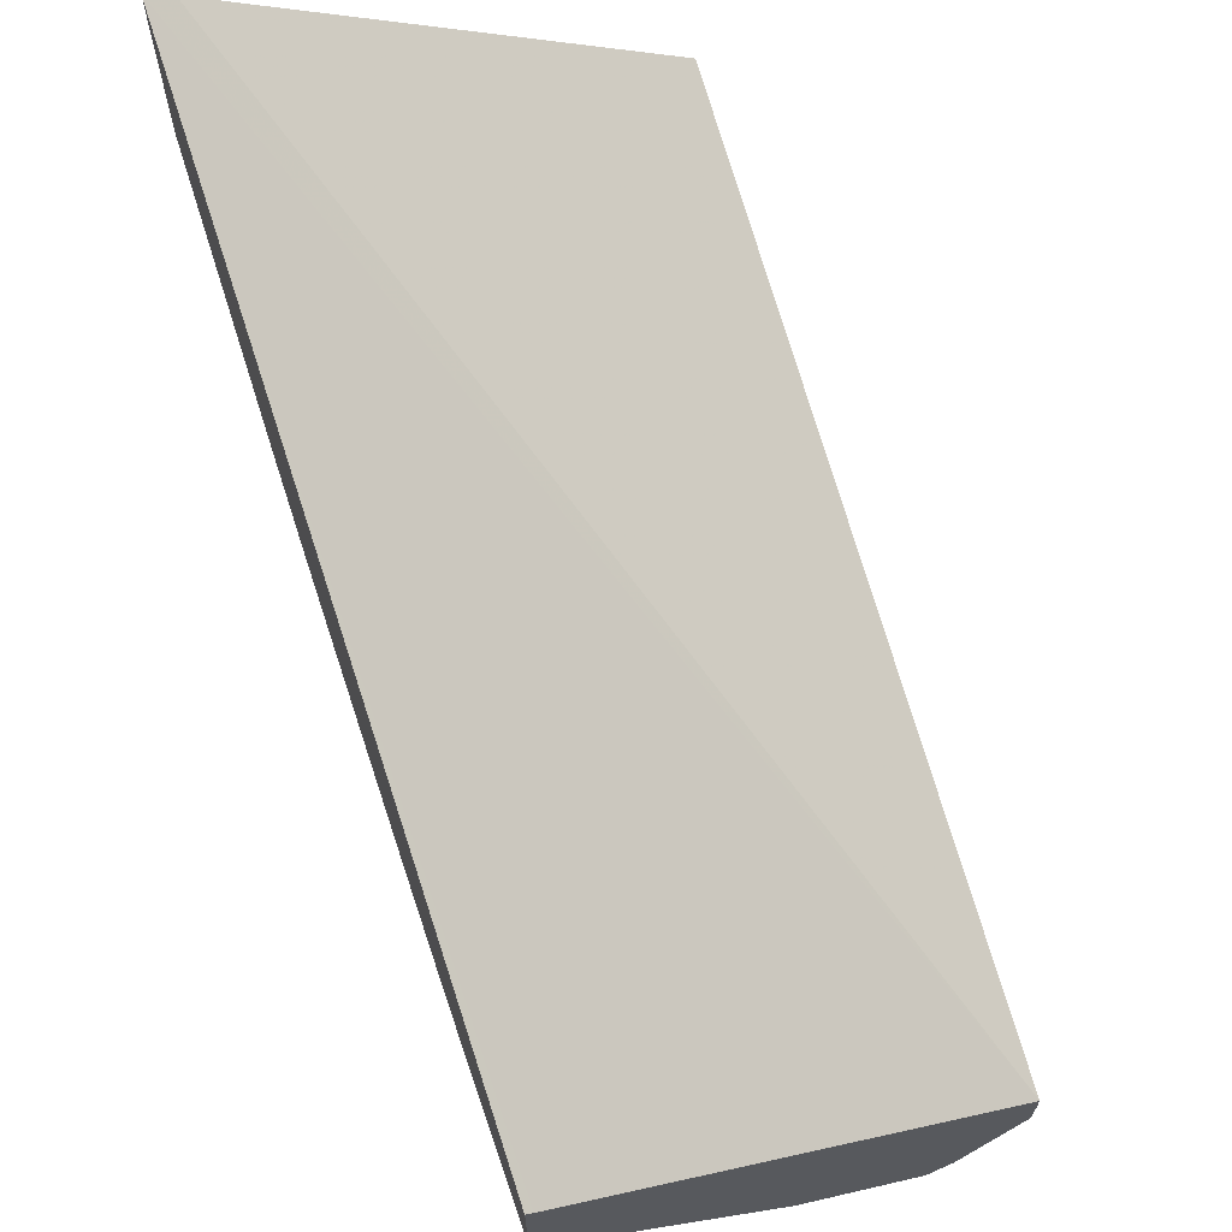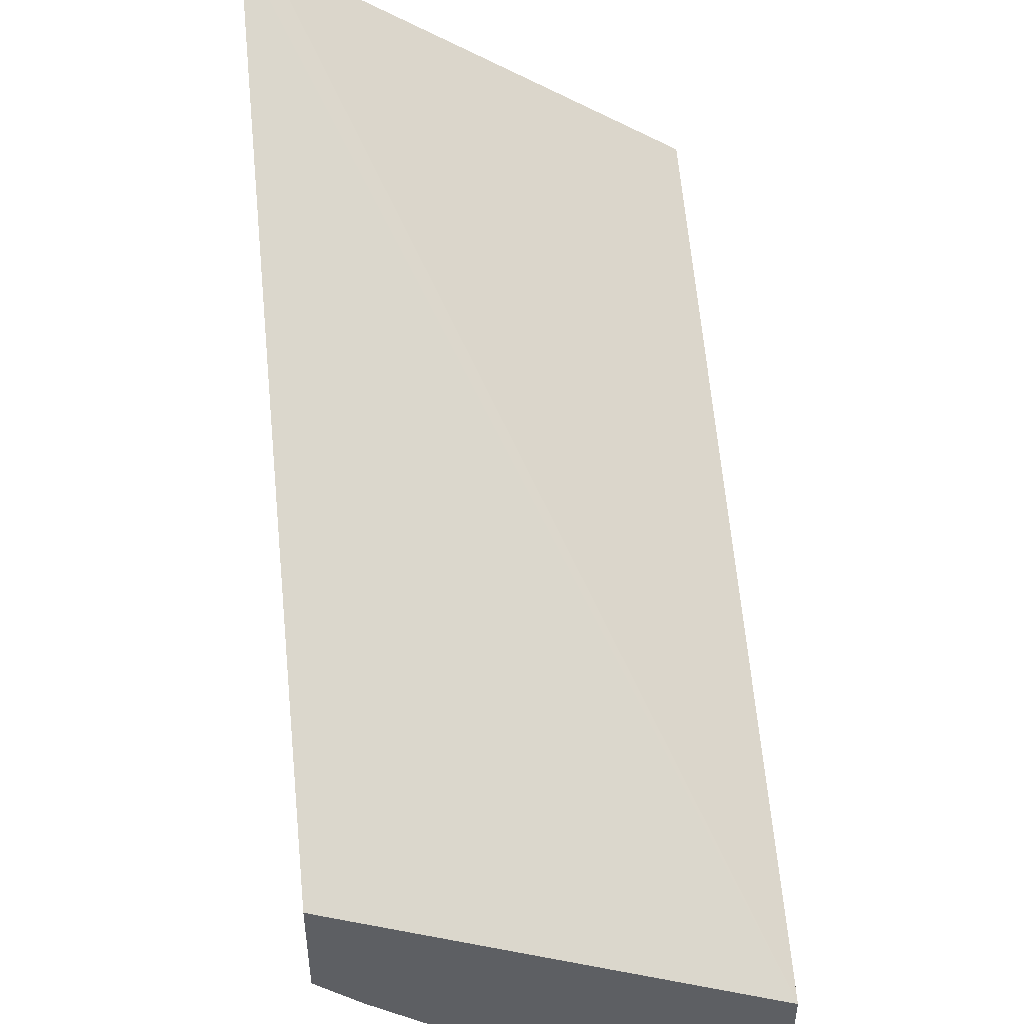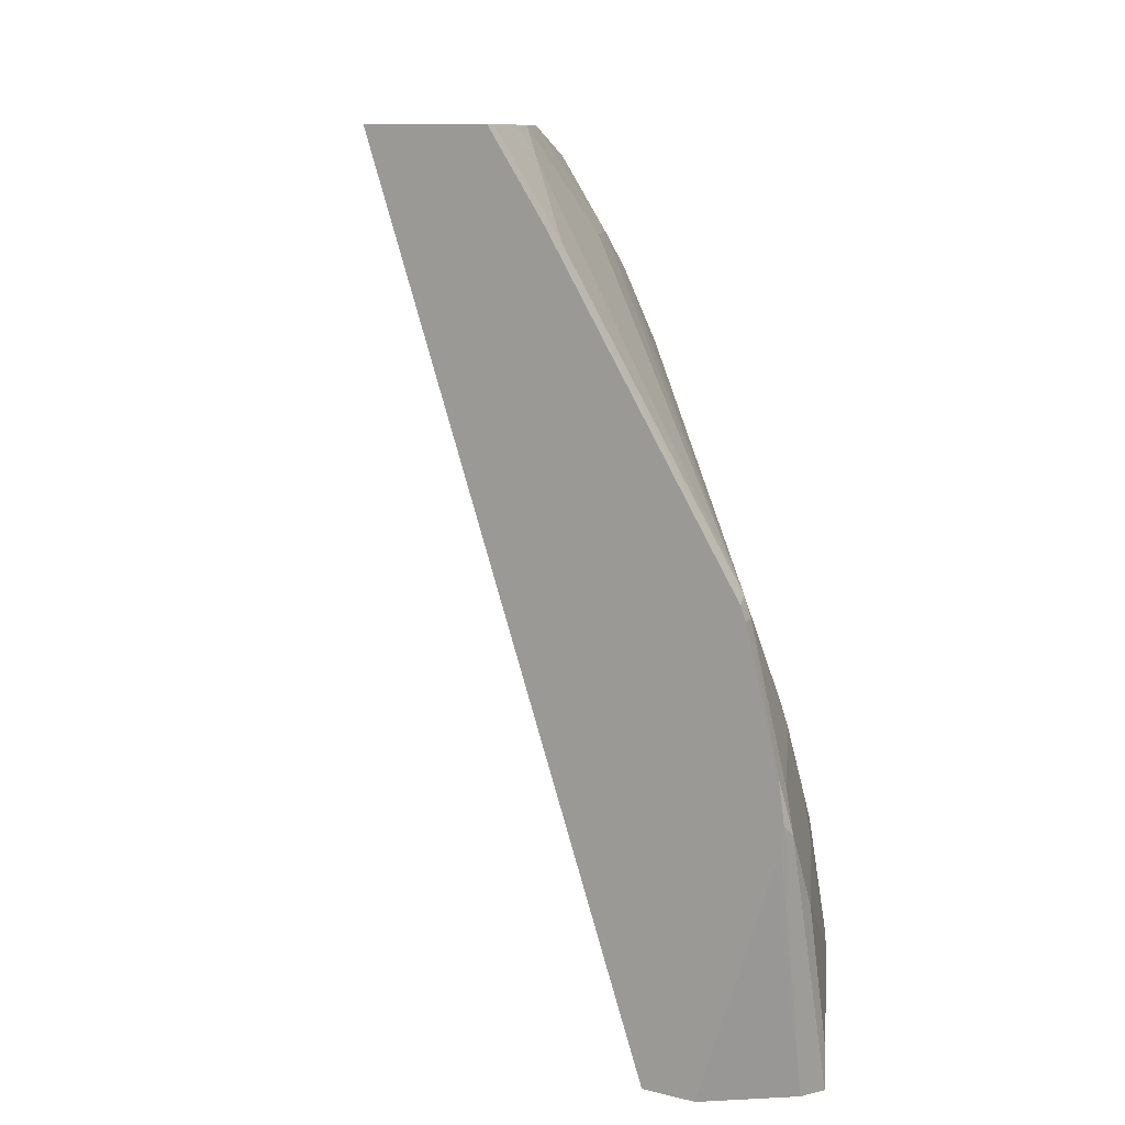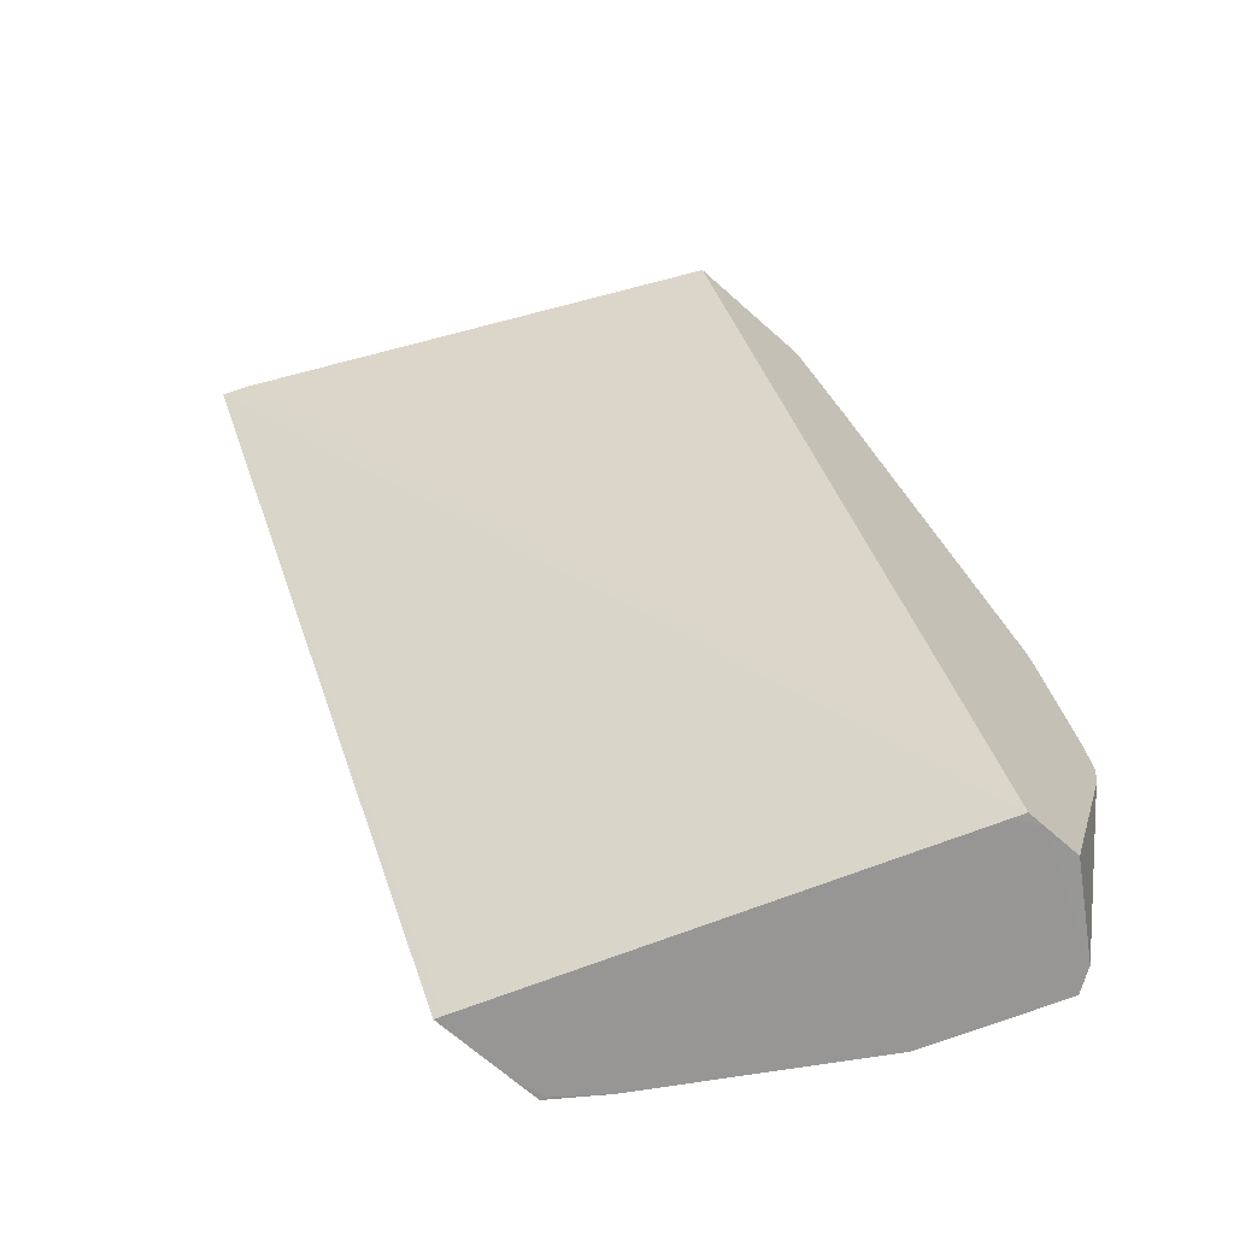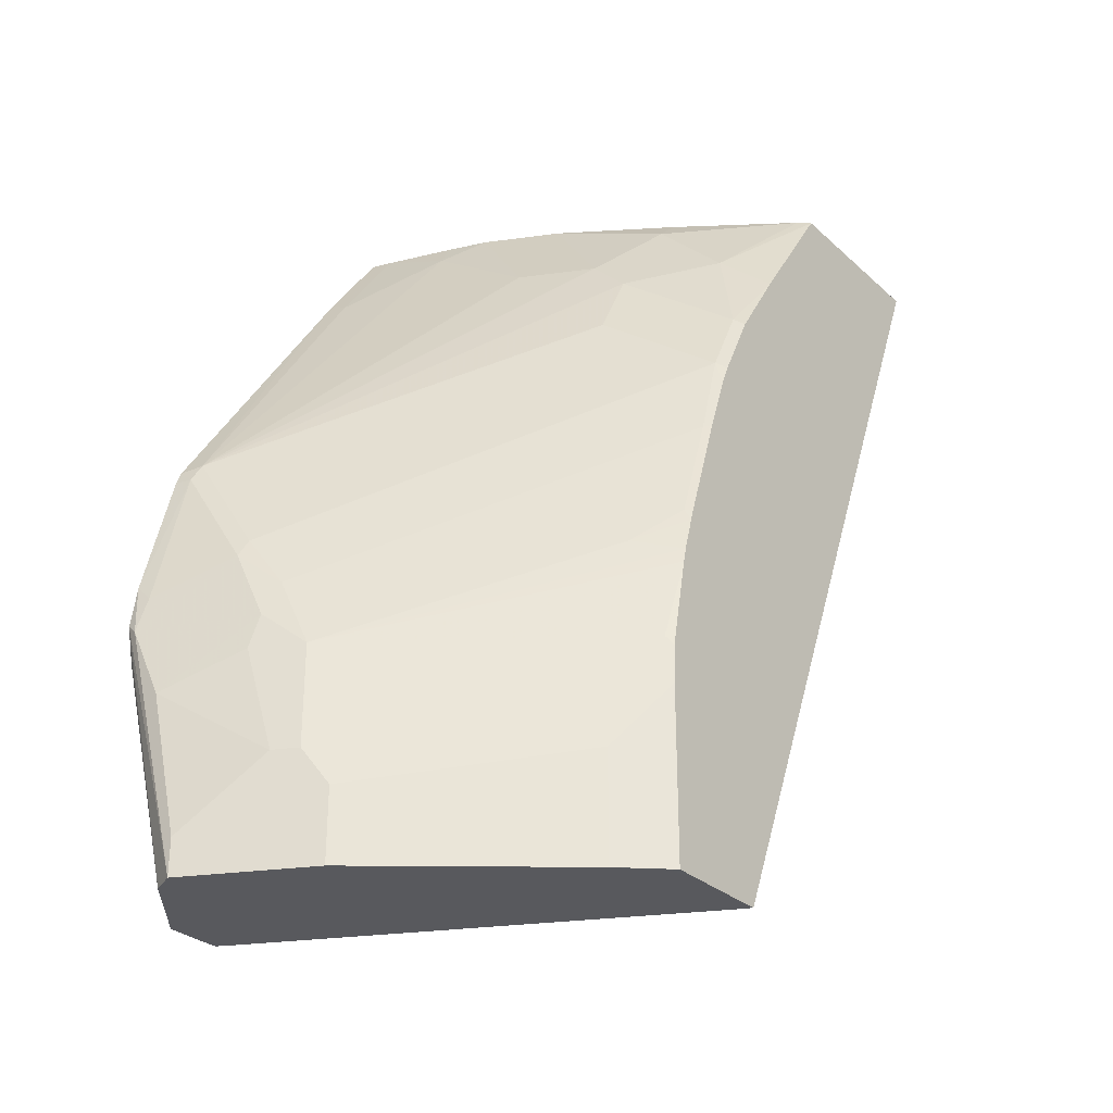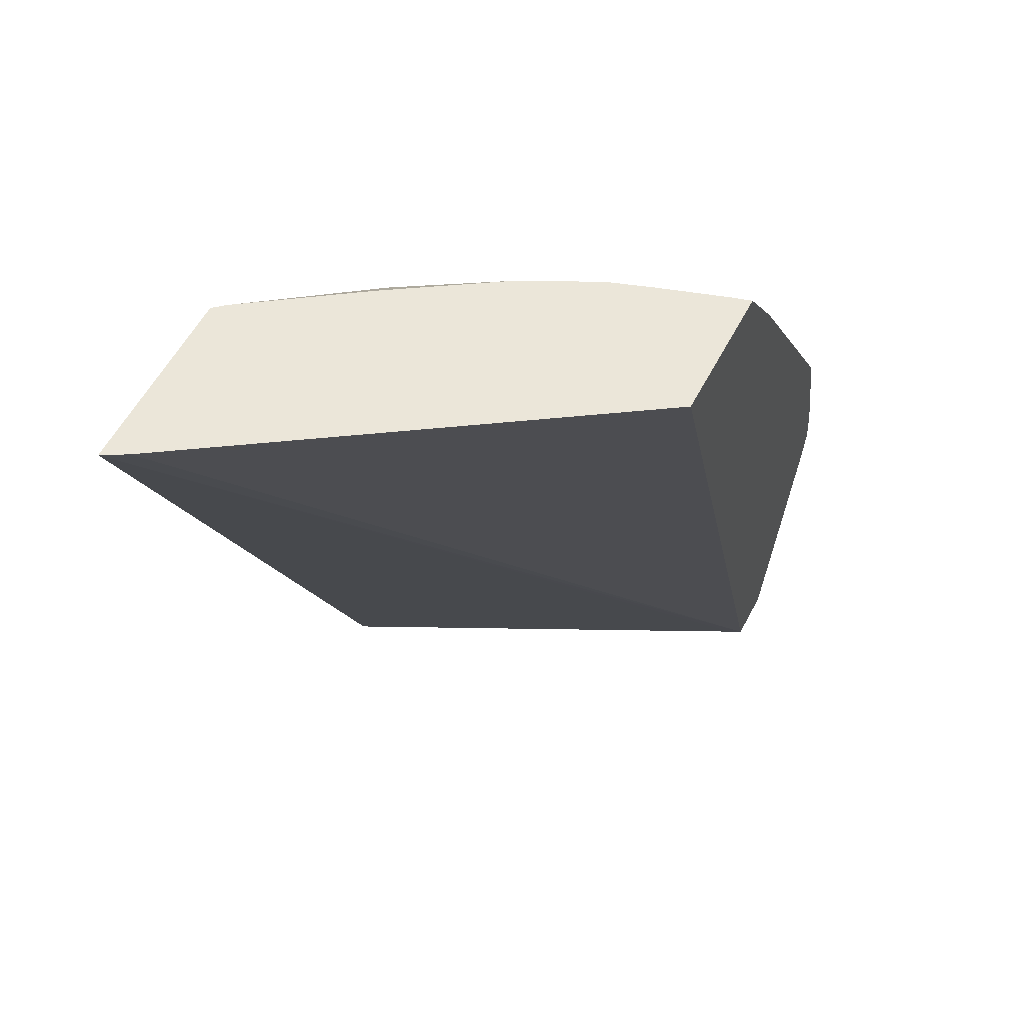
<metadata>
{"format":"obj","ext":"obj","renderer":"f3d","projection":"perspective","resolution":1024,"background":"white","views":[{"elev":65.9,"azim":161.0,"up":"+Y"},{"elev":47.6,"azim":174.2,"up":"+Y"},{"elev":10.3,"azim":-58.0,"up":"+Z"},{"elev":-67.9,"azim":-131.8,"up":"+Z"},{"elev":-29.9,"azim":37.8,"up":"+Z"},{"elev":56.9,"azim":-152.5,"up":"+Z"}]}
</metadata>
<code>
v 0.4655 0.01314 0.4611
v 0.4523 0.005787 0.4611
v 0.4655 -0.08572 0.4611
v 0.4655 -0.1829 2.054e-05
v 0.4618 -0.1847 -6.973e-05
v 0.2375 -0.2969 -6.973e-05
v 0.2312 -0.3001 2.054e-05
v 0.2312 -0.1405 0.4611
v 0.4592 -0.09113 0.4611
v 0.4404 -0.1485 0.4057
v 0.4655 -0.1363 0.3868
v 0.4655 -0.1911 -6.973e-05
v 0.2312 -0.3103 -6.973e-05
v 0.2312 -0.2128 0.4611
v 0.3987 -0.1327 0.4611
v 0.4008 -0.1485 0.4453
v 0.4206 -0.1485 0.4255
v 0.4008 -0.188 0.3859
v 0.4602 -0.1682 0.3464
v 0.4655 -0.1647 0.3428
v 0.4655 -0.2279 -6.973e-05
v 0.2639 -0.3694 -6.973e-05
v 0.2312 -0.3297 2.054e-05
v 0.2312 -0.2454 0.4133
v 0.2425 -0.2474 0.4057
v 0.2414 -0.2098 0.4611
v 0.3404 -0.1703 0.4611
v 0.381 -0.188 0.4057
v 0.2425 -0.3463 0.2474
v 0.4008 -0.2078 0.3464
v 0.4602 -0.188 0.3068
v 0.4655 -0.1845 0.3033
v 0.4655 -0.2423 2.054e-05
v 0.4618 -0.2441 -6.973e-05
v 0.2771 -0.3761 -6.973e-05
v 0.2312 -0.3745 0.1441
v 0.2312 -0.3729 0.1354
v 0.2312 -0.3703 0.1238
v 0.2312 -0.3504 0.2449
v 0.2623 -0.2276 0.4255
v 0.2821 -0.2078 0.4453
v 0.2786 -0.1978 0.4611
v 0.3008 -0.19 0.4611
v 0.3414 -0.2078 0.4057
v 0.24 -0.3513 0.2375
v 0.2821 -0.3463 0.1881
v 0.4618 -0.2045 0.2573
v 0.4655 -0.2018 0.2573
v 0.4655 -0.1898 0.2907
v 0.3035 -0.3431 0.1584
v 0.442 -0.2639 -6.973e-05
v 0.4655 -0.2423 0.09354
v 0.3431 -0.3431 -6.973e-05
v 0.2771 -0.3761 0.01984
v 0.2375 -0.3761 0.1386
v 0.2312 -0.3711 0.1672
v 0.2312 -0.3532 0.2375
v 0.24 -0.3711 0.1584
v 0.2796 -0.3513 0.1782
v 0.4222 -0.2441 0.2178
v 0.442 -0.2441 0.1782
v 0.4618 -0.2243 0.1979
v 0.4655 -0.2216 0.1979
v 0.3233 -0.3431 0.1188
v 0.442 -0.2639 0.05942
v 0.4655 -0.2414 0.1142
v 0.3431 -0.3431 0.03961
v 0.3299 -0.3497 0.05942
v 0.3167 -0.3563 0.05942
v 0.2573 -0.3761 0.09901
v 0.2994 -0.3513 0.1386
v 0.4655 -0.2294 0.1719
v 0.4655 -0.2237 0.1912
v 0.4618 -0.2441 0.1188
v 0.4655 -0.2314 0.1638
v 0.2969 -0.3563 0.1188
f 31 46 50
f 31 50 47
f 33 51 34
f 33 52 65
f 33 65 51
f 35 53 67
f 35 67 54
f 36 55 56
f 35 70 55
f 35 55 36
f 39 57 45
f 41 43 42
f 41 44 43
f 31 49 32
f 45 57 56
f 35 54 70
f 31 48 49
f 27 44 28
f 29 46 31
f 45 56 58
f 24 39 29
f 24 29 25
f 25 40 26
f 25 29 40
f 26 40 41
f 26 41 42
f 27 43 44
f 28 44 29
f 29 31 30
f 29 44 41
f 29 41 40
f 29 39 45
f 29 45 59
f 29 59 46
f 31 47 48
f 45 58 59
f 61 72 73
f 47 50 60
f 61 73 62
f 61 64 72
f 62 73 63
f 64 74 75
f 64 75 72
f 64 71 76
f 64 76 69
f 64 69 68
f 64 68 74
f 65 66 74
f 65 74 67
f 66 75 74
f 67 74 68
f 69 76 70
f 70 76 71
f 22 38 23
f 46 59 50
f 55 58 56
f 55 71 59
f 47 60 61
f 47 61 62
f 47 62 63
f 47 63 48
f 50 64 61
f 50 61 60
f 50 59 71
f 50 71 64
f 51 65 67
f 51 67 53
f 52 66 65
f 54 67 68
f 54 68 69
f 54 69 70
f 55 70 71
f 55 59 58
f 22 37 38
f 21 33 34
f 22 35 36
f 1 66 52
f 1 52 33
f 1 33 21
f 1 21 12
f 1 12 4
f 1 4 5
f 1 5 6
f 1 6 7
f 1 7 2
f 2 7 8
f 3 9 10
f 3 10 11
f 4 12 5
f 5 12 21
f 5 21 34
f 1 75 66
f 5 34 51
f 1 72 75
f 1 63 73
f 22 36 37
f 1 2 8
f 1 8 14
f 1 14 26
f 1 26 42
f 1 42 43
f 1 43 27
f 1 27 15
f 1 15 9
f 1 9 3
f 1 3 11
f 1 11 20
f 1 20 32
f 1 32 49
f 1 49 48
f 1 73 72
f 5 51 53
f 1 48 63
f 5 35 22
f 11 19 20
f 13 22 23
f 14 24 25
f 14 25 26
f 15 27 16
f 16 27 28
f 10 19 11
f 16 18 17
f 18 29 30
f 18 30 31
f 18 31 19
f 19 31 32
f 19 32 20
f 5 53 35
f 18 28 29
f 10 18 19
f 16 28 18
f 9 17 10
f 5 22 13
f 10 17 18
f 5 13 6
f 6 13 7
f 7 13 23
f 7 23 38
f 7 37 36
f 7 36 56
f 7 38 37
f 7 56 57
f 7 57 39
f 7 39 24
f 7 24 14
f 7 14 8
f 9 15 16
f 9 16 17

</code>
